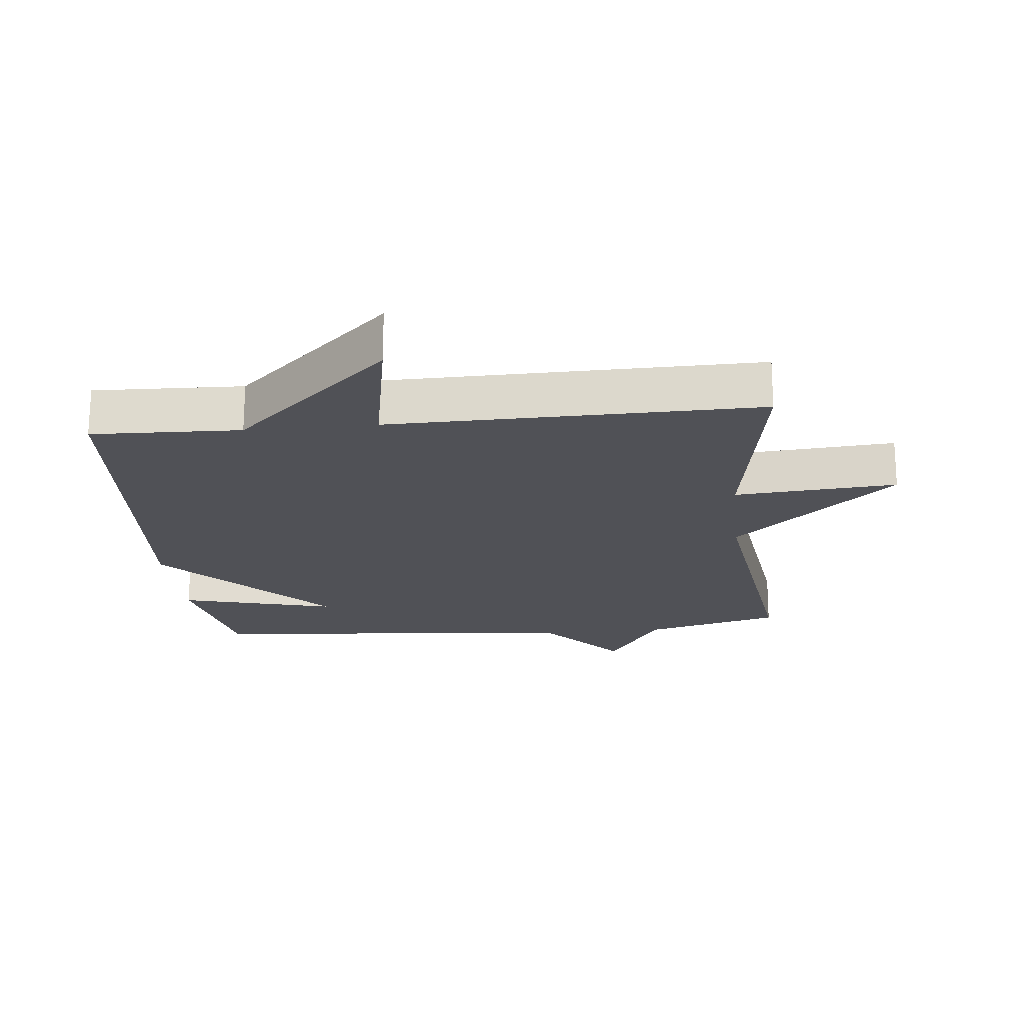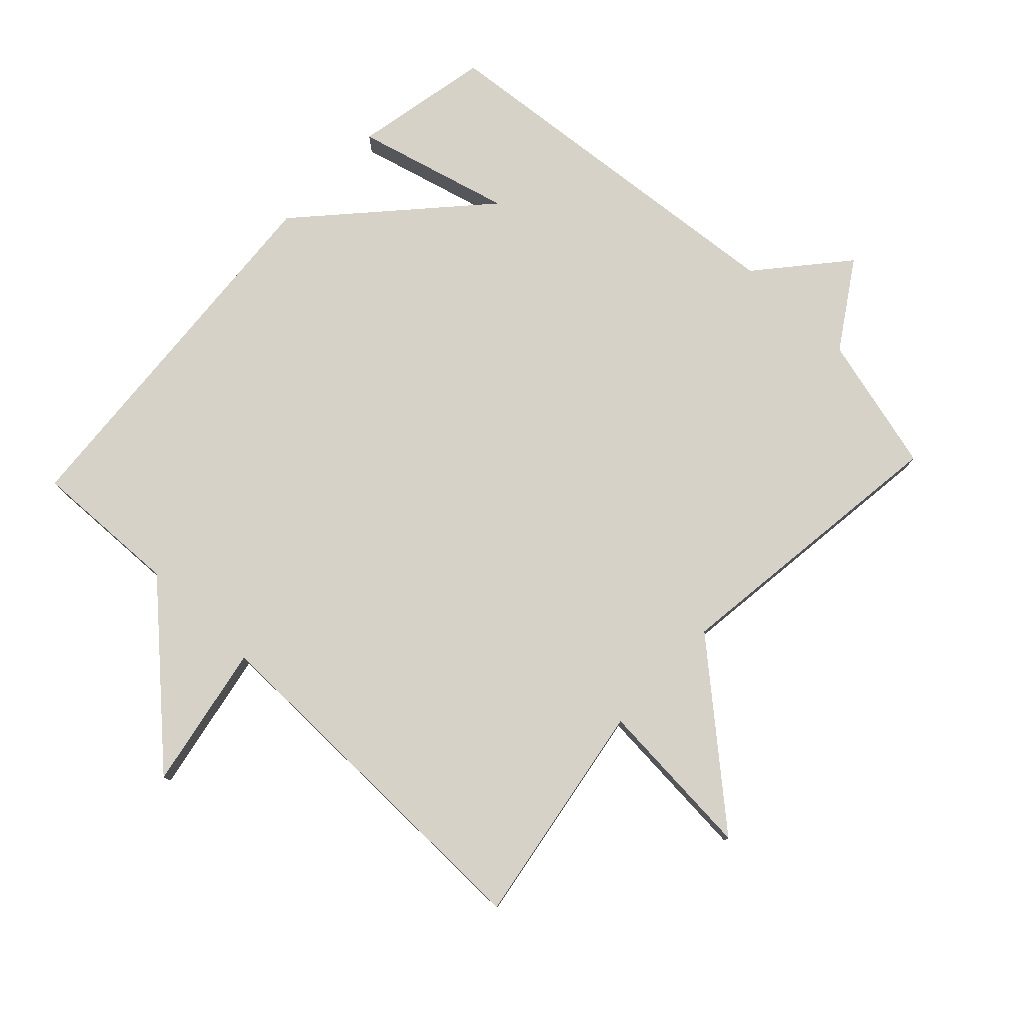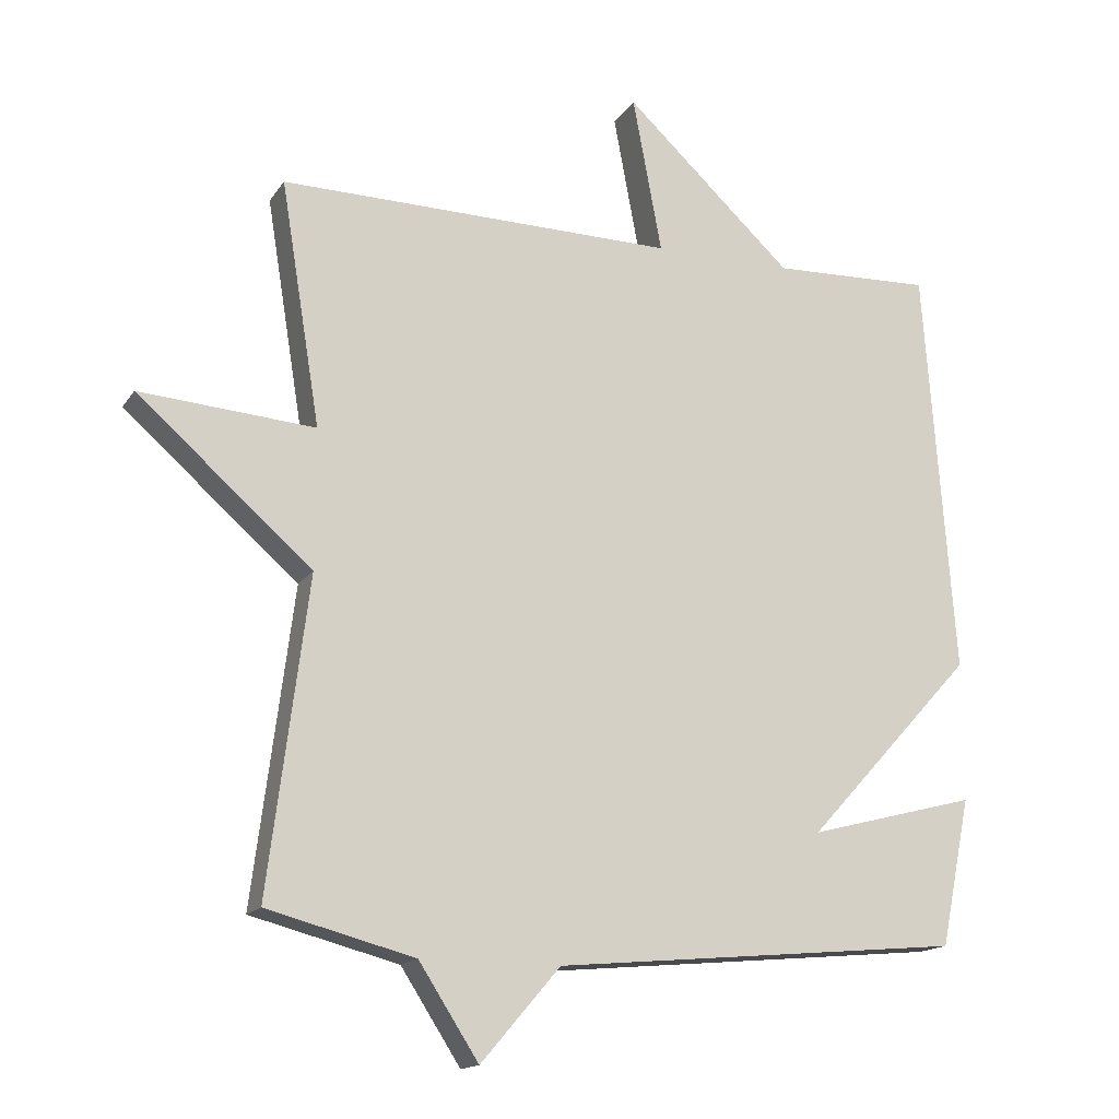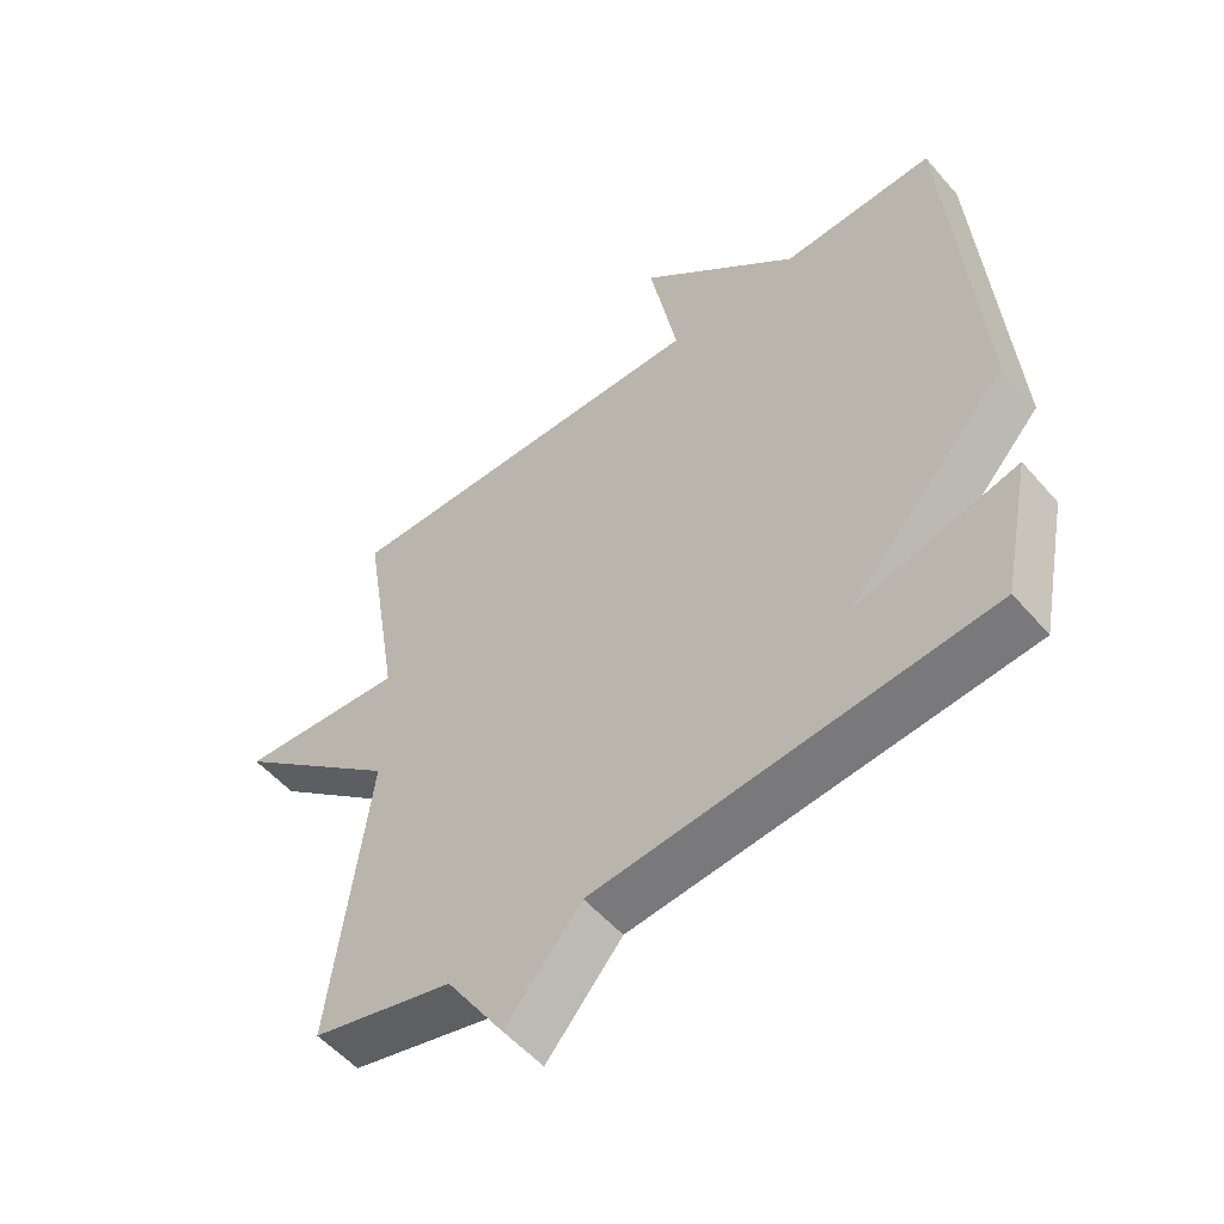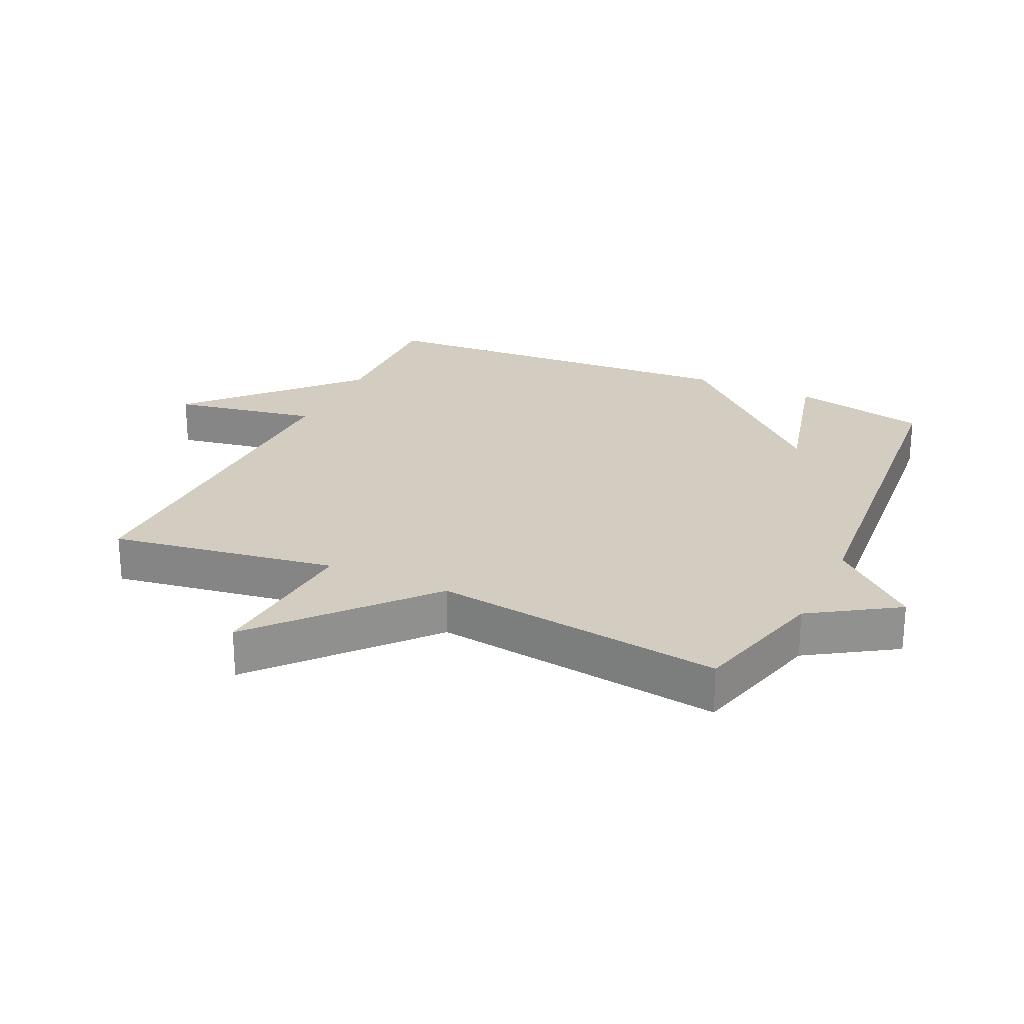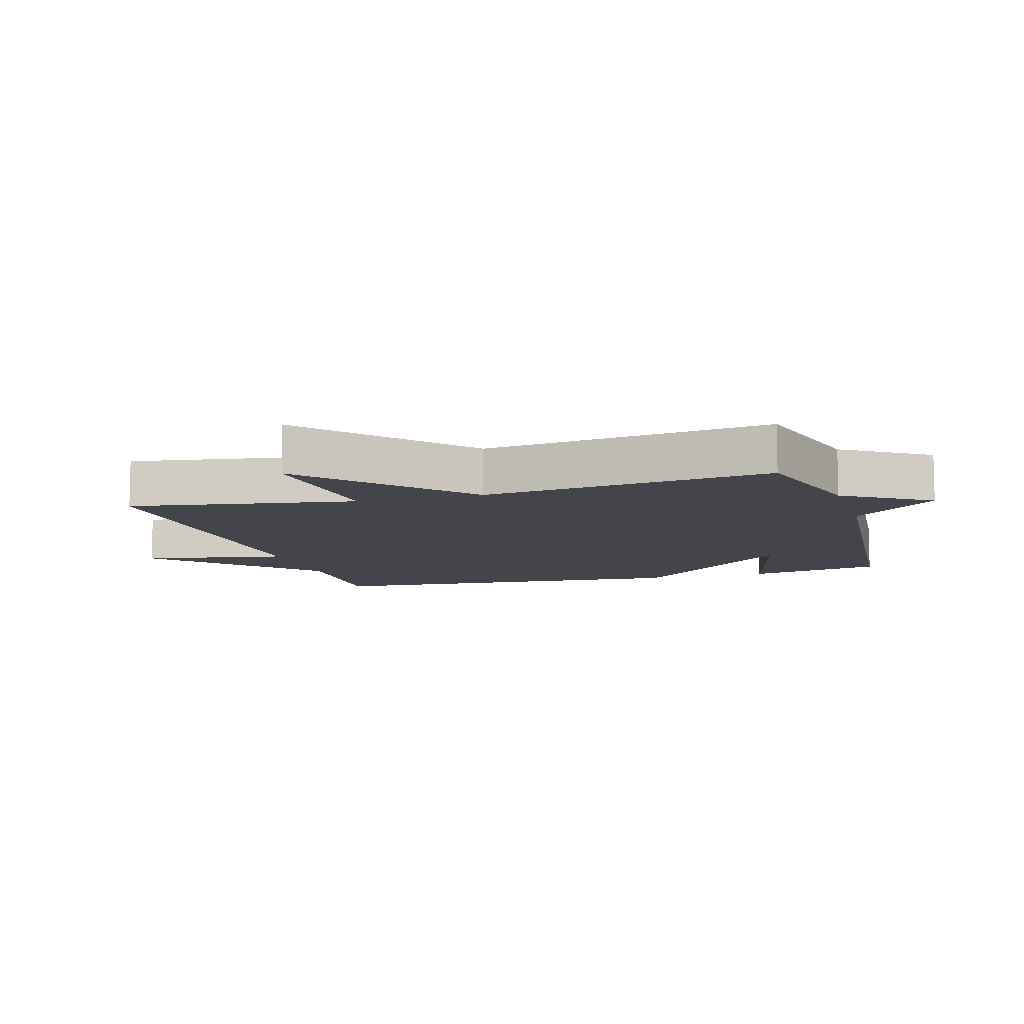
<metadata>
{"format":"obj","ext":"obj","renderer":"f3d","projection":"perspective","resolution":1024,"background":"white","views":[{"elev":-20.3,"azim":5.9,"up":"+Y"},{"elev":78.3,"azim":43.3,"up":"+Y"},{"elev":-15.8,"azim":157.6,"up":"+Z"},{"elev":-54.1,"azim":-140.1,"up":"+Z"},{"elev":24.6,"azim":115.2,"up":"+Y"},{"elev":-9.3,"azim":106.5,"up":"+Y"}]}
</metadata>
<code>
v 0.5 0.07 0.5
v 0.443 0.07 0.15
v 0.694 0.07 0.169
v 0.443 0.07 -0.05
v 0.5 0.07 -0.5
v 0.288 0.07 -0.555
v 0.202 0.07 -0.688
v 0.088 0.07 -0.555
v -0.5 0.07 -0.5
v -0.543 0.07 -0.288
v -0.302 0.07 -0.351
v -0.543 0.07 -0.088
v -0.5 0.07 0.5
v -0.27 0.07 0.492
v -0.028 0.07 0.717
v -0.07 0.07 0.492
v 0.5 0 0.5
v 0.443 0 0.15
v 0.694 0 0.169
v 0.443 0 -0.05
v 0.5 0 -0.5
v 0.288 0 -0.555
v 0.202 0 -0.688
v 0.088 0 -0.555
v -0.5 0 -0.5
v -0.543 0 -0.288
v -0.302 0 -0.351
v -0.543 0 -0.088
v -0.5 0 0.5
v -0.27 0 0.492
v -0.028 0 0.717
v -0.07 0 0.492
f 14 15 16
f 11 12 13 14
f 11 14 16
f 8 9 10 11
f 16 1 2
f 11 16 2
f 8 11 2
f 6 7 8 2
f 4 5 6
f 2 3 4
f 2 4 6
f 32 31 30
f 30 29 28 27
f 32 30 27
f 27 26 25 24
f 18 17 32
f 18 32 27
f 18 27 24
f 18 24 23 22
f 22 21 20
f 20 19 18
f 22 20 18
f 1 17 18 2
f 2 18 19 3
f 3 19 20 4
f 4 20 21 5
f 5 21 22 6
f 6 22 23 7
f 7 23 24 8
f 8 24 25 9
f 9 25 26 10
f 10 26 27 11
f 11 27 28 12
f 12 28 29 13
f 13 29 30 14
f 14 30 31 15
f 15 31 32 16
f 16 32 17 1

</code>
